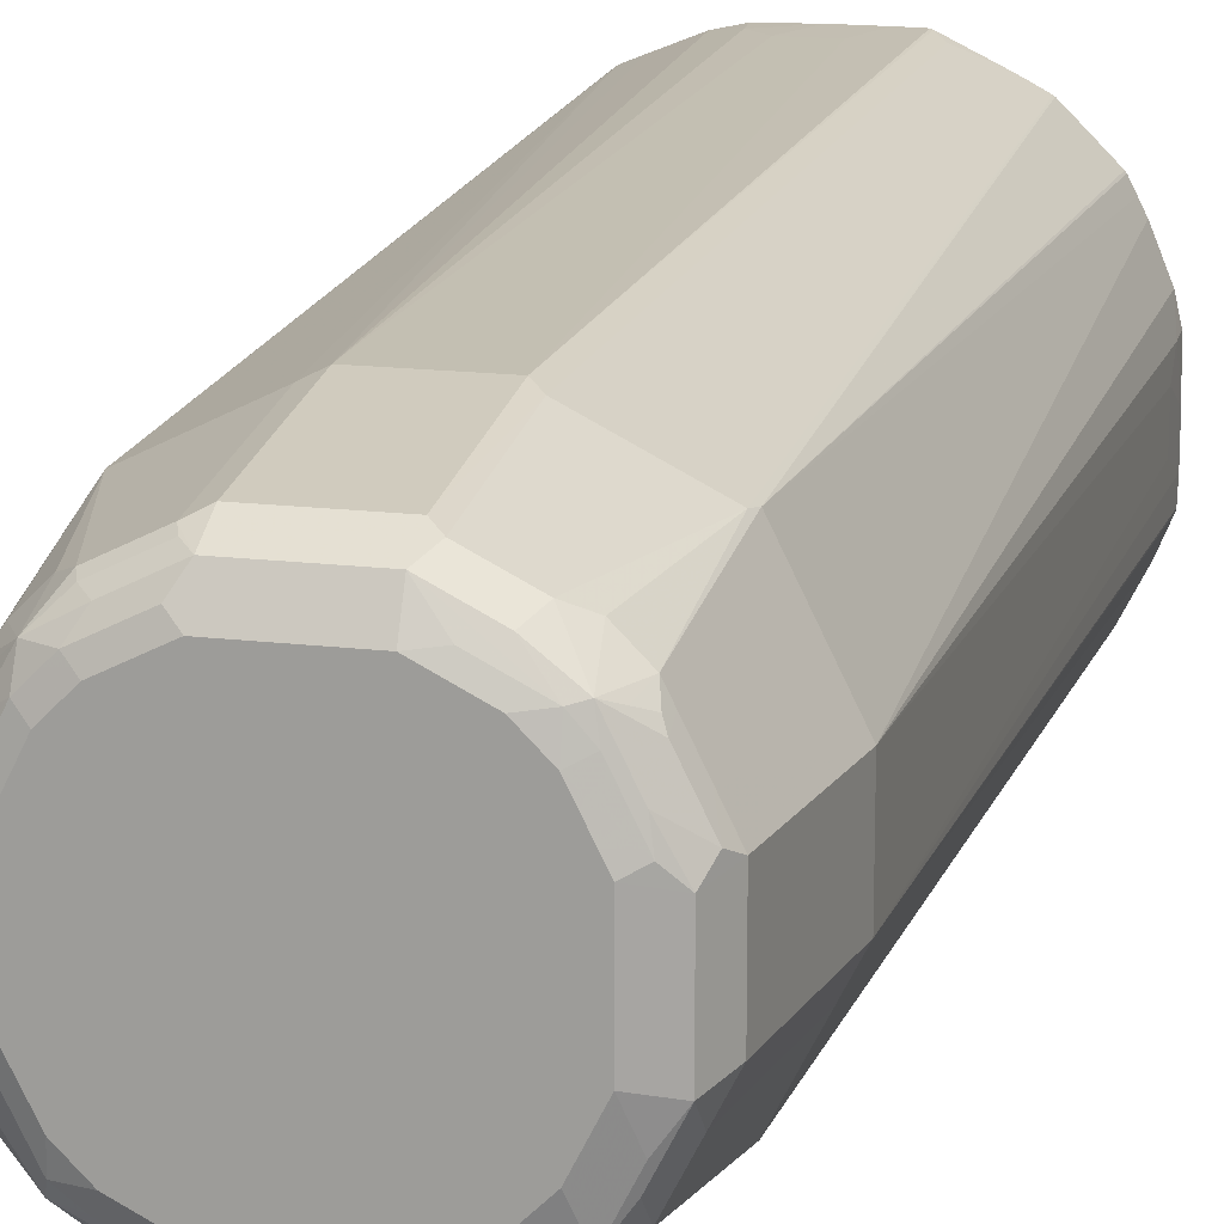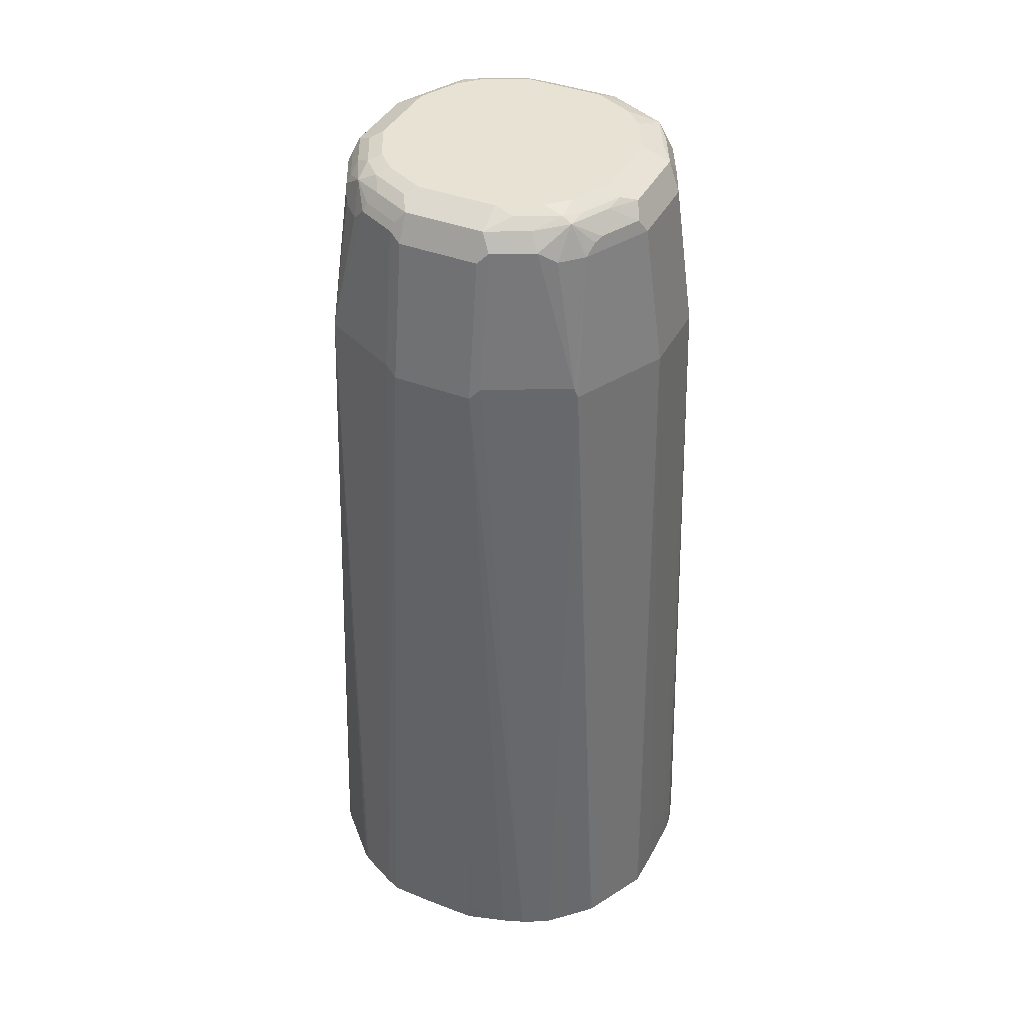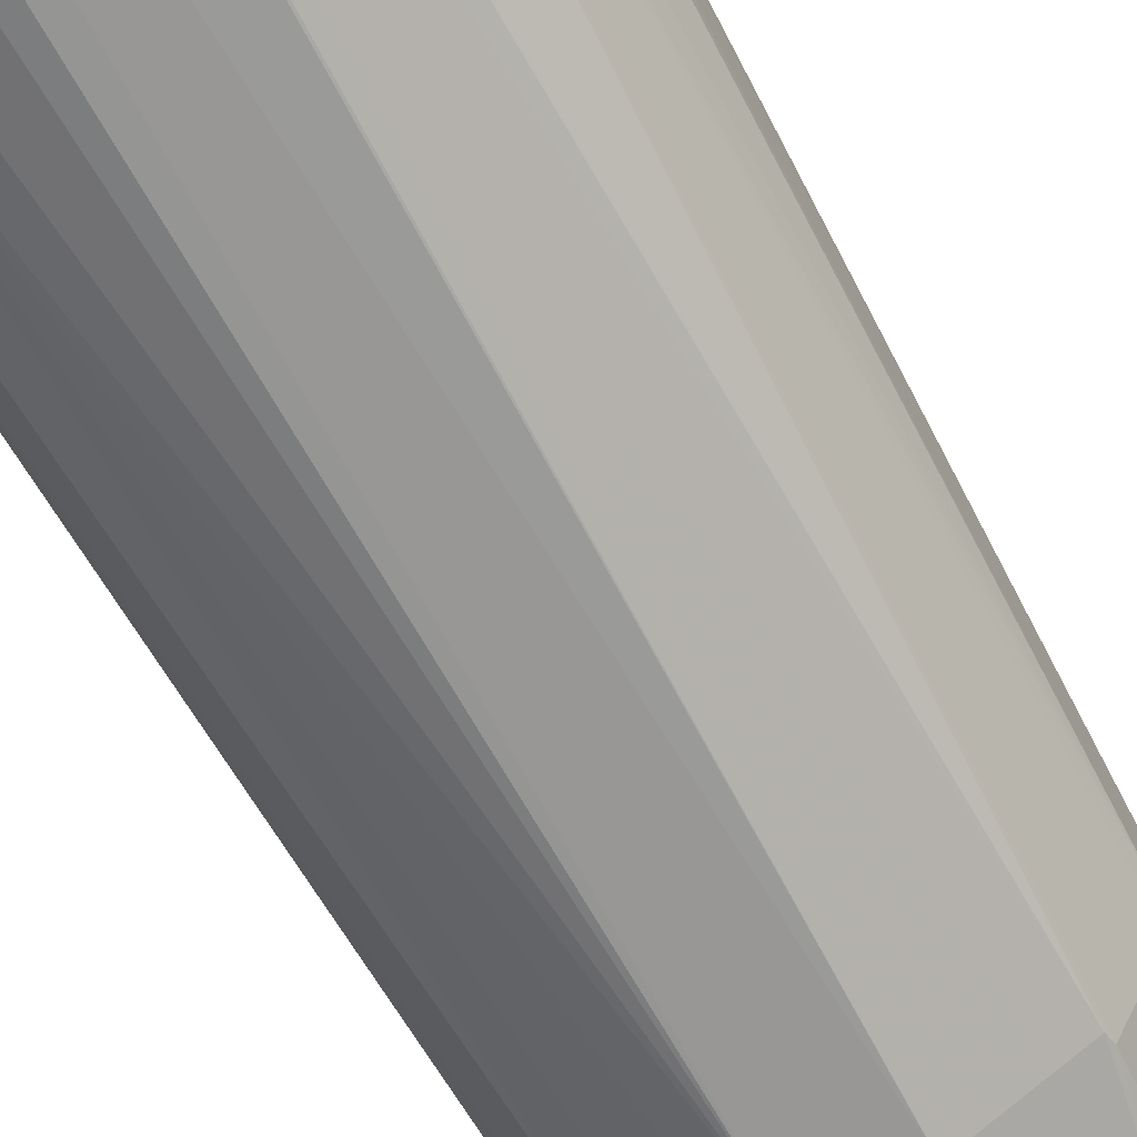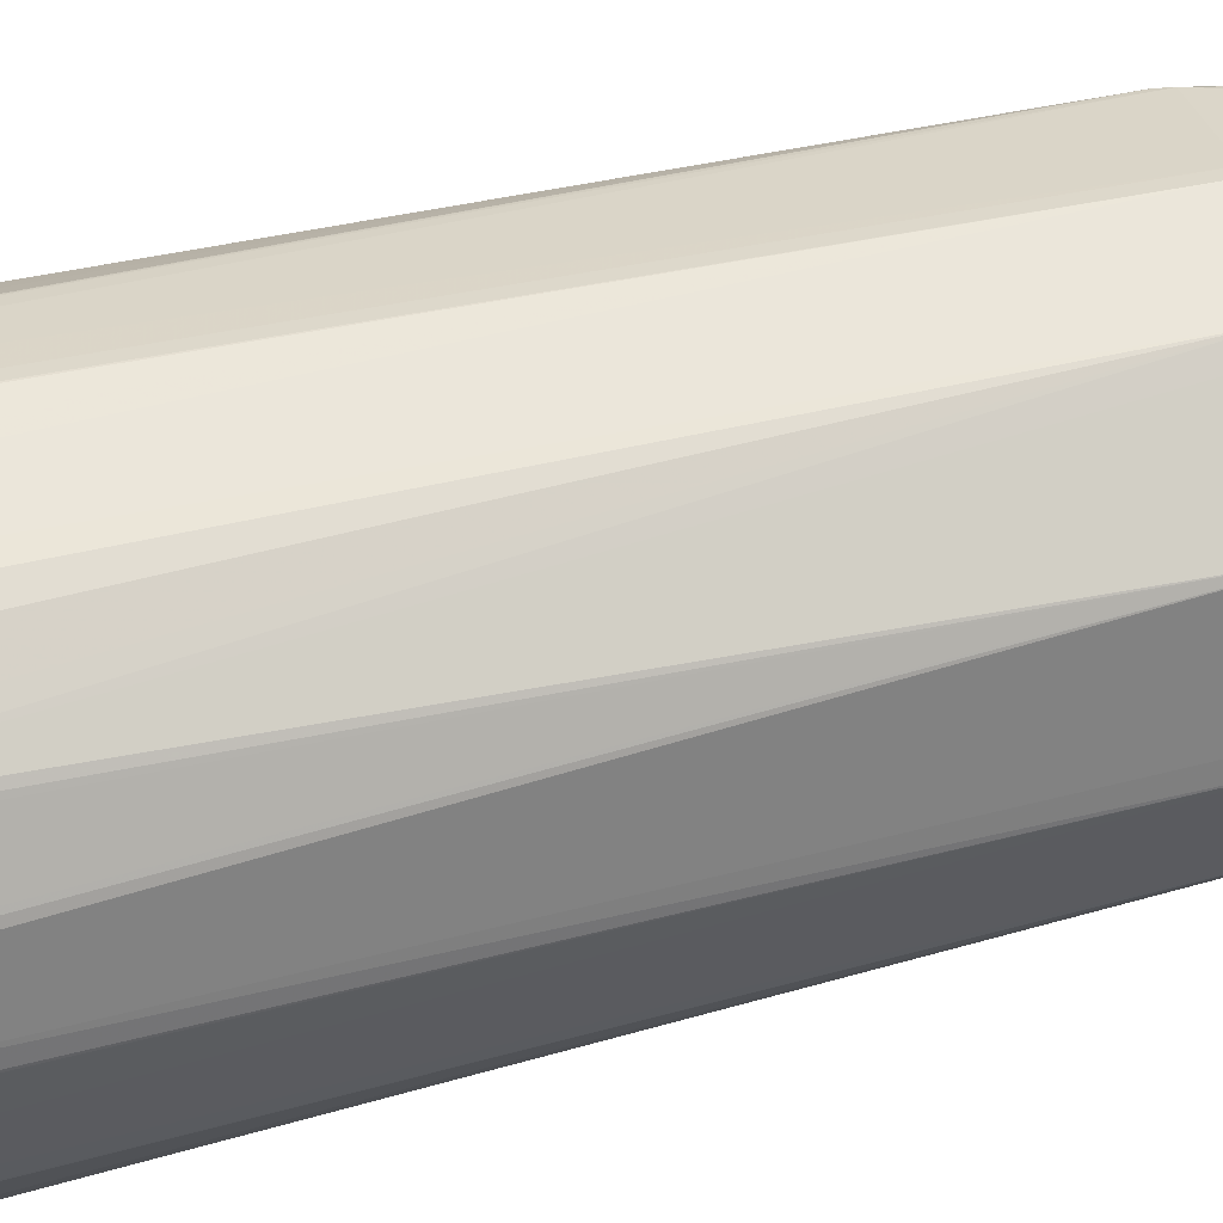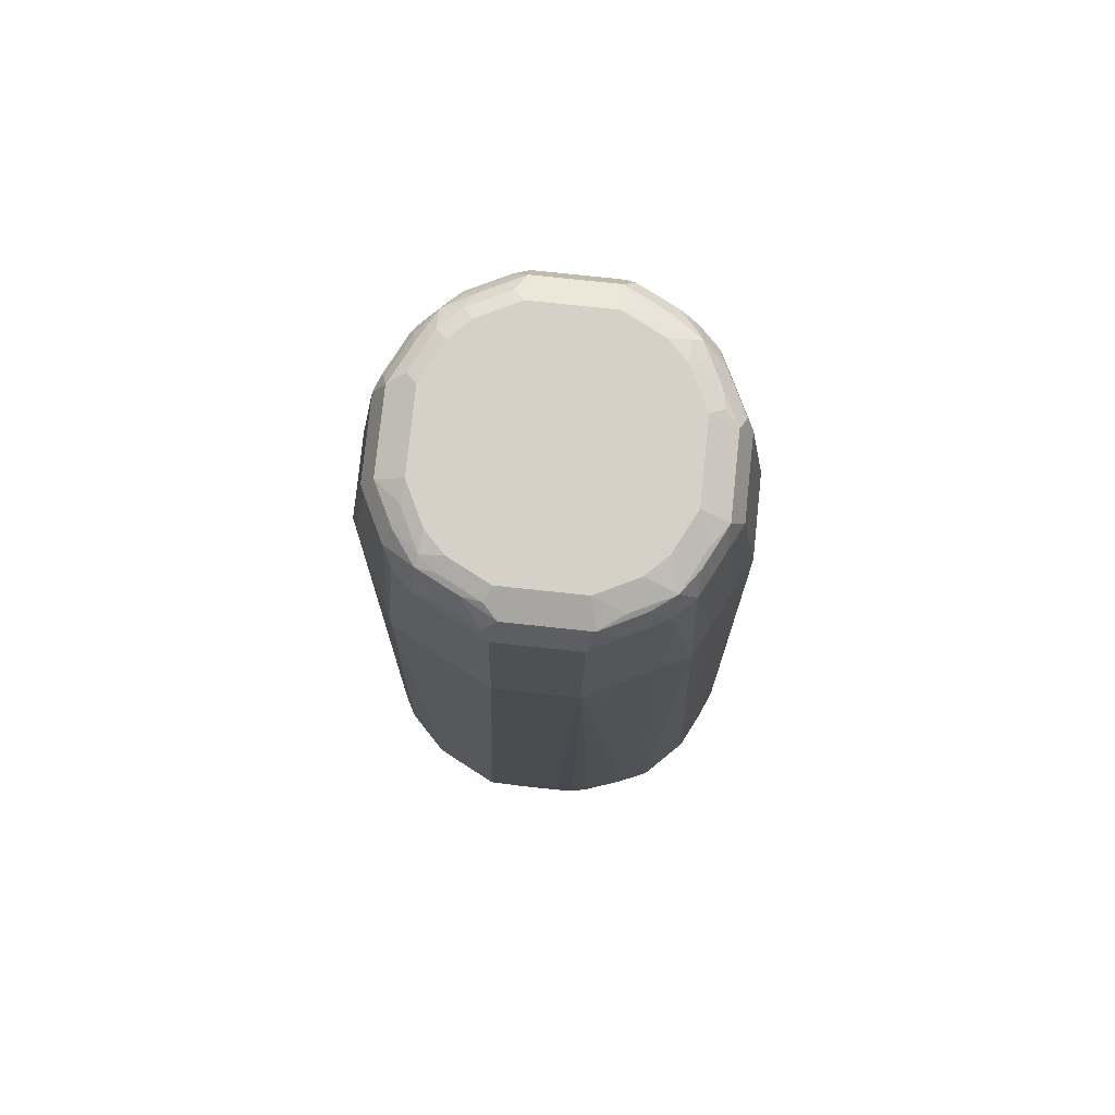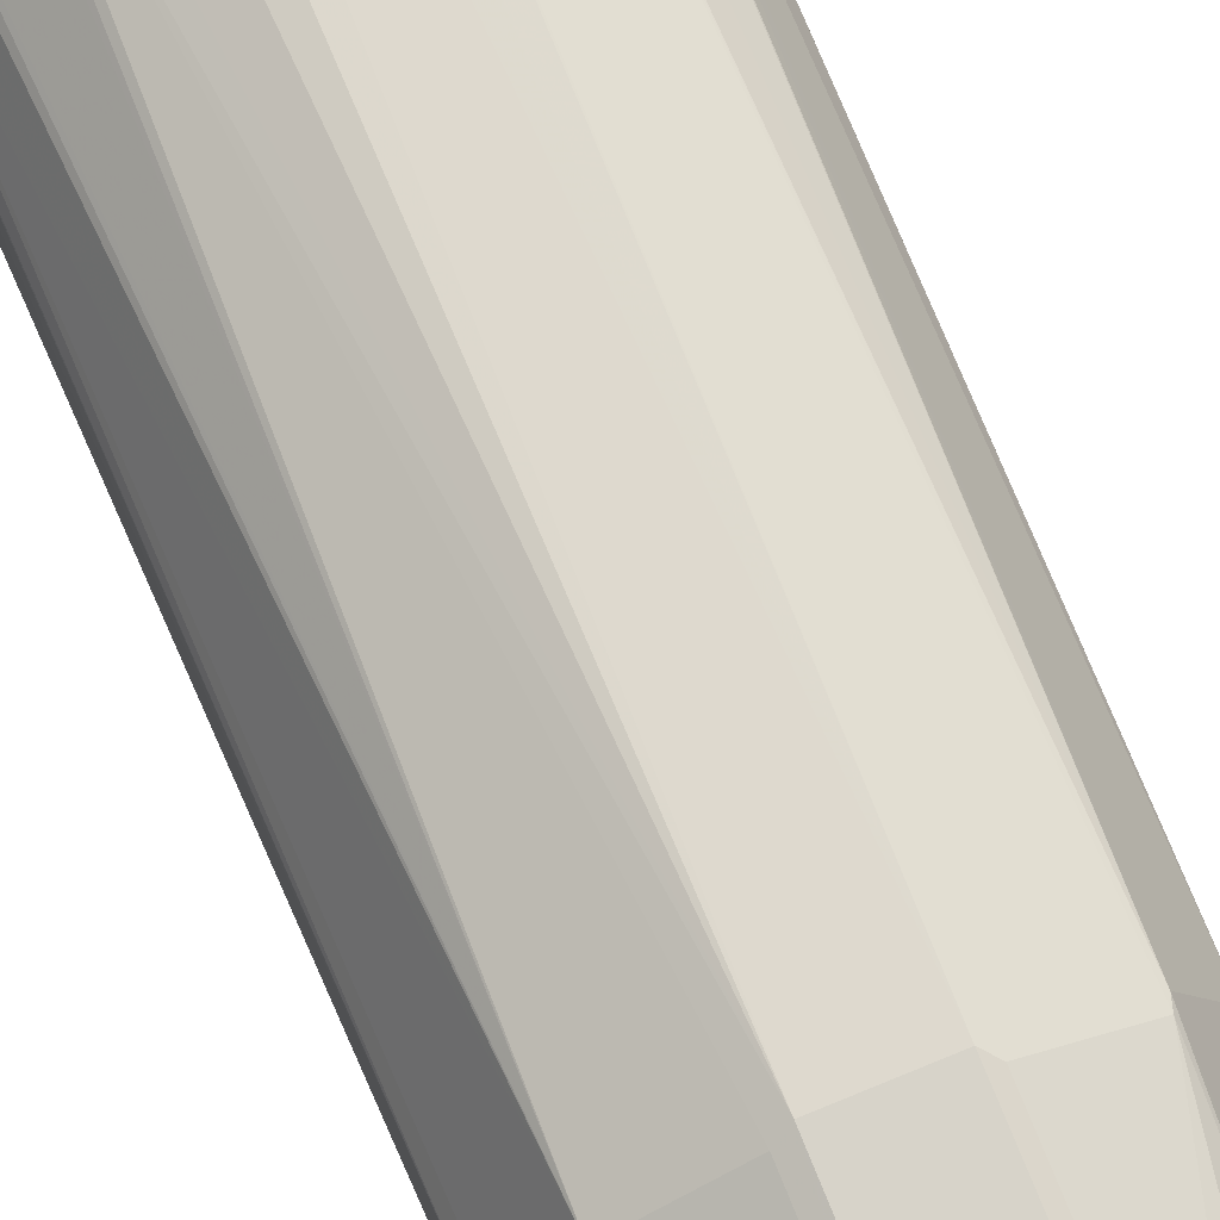
<metadata>
{"format":"obj","ext":"obj","renderer":"f3d","projection":"perspective","resolution":1024,"background":"white","views":[{"elev":16.1,"azim":14.2,"up":"+Y"},{"elev":39.8,"azim":-64.6,"up":"+Z"},{"elev":-69.6,"azim":-150.8,"up":"+Y"},{"elev":57.0,"azim":-104.2,"up":"+Y"},{"elev":78.9,"azim":6.0,"up":"+Z"},{"elev":70.1,"azim":-22.5,"up":"+Y"}]}
</metadata>
<code>
v -0.1047 0.01042 0.468
v -0.1047 -0.008919 0.468
v -0.1042 0.01042 0.4899
v -0.1042 0.03127 0.469
v -0.1042 0.03127 0.468
v -0.1046 -0.01985 0.468
v -0.1042 -0.01042 0.4899
v -0.0938 0.02083 0.8651
v -0.1039 0.03239 0.468
v -0.09845 -0.04068 0.468
v -0.1042 -0.02083 0.4795
v -0.0938 -0.02083 0.8651
v -0.08336 0.02083 0.9381
v -0.0799 0.02778 0.9415
v -0.09031 0.02778 0.8686
v -0.1011 0.03945 0.468
v -0.09417 -0.0521 0.468
v -0.0912 -0.02604 0.8703
v -0.08336 -0.02083 0.9381
v -0.07643 0.02083 0.9519
v -0.07816 0.02604 0.9458
v -0.06948 0.04863 0.9415
v -0.06948 0.06948 0.8686
v -0.09062 0.06028 0.468
v -0.09103 -0.05839 0.468
v -0.07034 -0.06774 0.8703
v -0.07034 -0.04689 0.9432
v -0.08076 -0.02604 0.9432
v -0.07643 -0.02083 0.9519
v -0.06253 0.02083 0.9589
v -0.06774 0.02604 0.9563
v -0.05733 0.04689 0.9563
v -0.066 0.04168 0.9519
v -0.06774 0.04689 0.9458
v -0.06253 0.0521 0.9485
v -0.05733 0.05733 0.9511
v -0.066 0.05558 0.9346
v -0.05558 0.066 0.9346
v -0.04863 0.06948 0.9415
v -0.02778 0.09031 0.8686
v -0.06028 0.09062 0.468
v -0.06352 0.08808 0.468
v -0.06538 0.08623 0.468
v -0.08623 0.06538 0.468
v -0.08808 0.06352 0.468
v -0.08714 -0.06567 0.468
v -0.06948 -0.06948 0.8651
v -0.05558 -0.066 0.9381
v -0.066 -0.05558 0.9381
v -0.06253 -0.0521 0.9485
v -0.066 -0.04168 0.9519
v -0.05341 -0.0521 0.9563
v -0.06382 -0.03127 0.9563
v -0.06253 -0.02083 0.9589
v -0.0521 0.04168 0.9589
v -0.04689 0.05733 0.9563
v -0.04168 0.066 0.9519
v -0.0521 0.06253 0.9485
v -0.04689 0.06774 0.9458
v -0.02778 0.0799 0.9415
v -0.02083 0.0938 0.8651
v -0.0521 0.09402 0.468
v -0.08668 -0.06633 0.468
v -0.05558 -0.07643 0.8651
v -0.04863 -0.06948 0.9381
v -0.07709 -0.07609 0.468
v -0.06667 -0.08652 0.468
v -0.06583 -0.08718 0.468
v -0.05952 -0.0904 0.468
v -0.05322 -0.09355 0.468
v -0.04949 -0.06774 0.9432
v -0.0521 -0.06253 0.9485
v -0.0547 -0.05733 0.9537
v -0.0521 -0.04168 0.9589
v -0.04515 -0.05905 0.9554
v -0.04168 -0.0521 0.9589
v -0.04168 0.0521 0.9589
v -0.02083 0.06253 0.9589
v -0.02604 0.06774 0.9563
v -0.02083 0.07643 0.9519
v -0.02604 0.07816 0.9458
v -0.02083 0.08336 0.9381
v 0.02083 0.0938 0.8651
v -0.01042 0.1042 0.4899
v -0.02083 0.1042 0.4795
v -0.03356 0.1016 0.468
v -0.02083 -0.0938 0.8651
v -0.03473 -0.07643 0.9381
v -0.03867 -0.1008 0.468
v -0.04515 -0.06948 0.945
v -0.03387 -0.06774 0.9537
v -0.02432 -0.06948 0.9554
v -0.02083 -0.06253 0.9589
v 0.02083 0.06253 0.9589
v 0.02083 0.07643 0.9519
v 0.02083 0.08336 0.9381
v 0.02604 0.0912 0.8703
v 0.03127 0.1042 0.469
v 0.03026 0.1046 0.468
v 0.01933 0.1047 0.468
v 0.01042 0.1042 0.4899
v 0 0.1047 0.468
v -0.02184 0.1042 0.468
v -0.03127 0.1021 0.468
v 0.02083 -0.0938 0.8651
v -0.02083 -0.08336 0.9381
v -0.03237 -0.104 0.468
v -0.03127 -0.1042 0.469
v -0.01042 -0.1042 0.4899
v -0.02432 -0.0799 0.945
v -0.01737 -0.07643 0.9519
v 0.02083 -0.06253 0.9589
v 0.04168 0.0521 0.9589
v 0.0521 0.05341 0.9563
v 0.03127 0.06382 0.9563
v 0.04168 0.066 0.9519
v 0.04689 0.07034 0.9432
v 0.02604 0.08076 0.9432
v 0.06774 0.07034 0.8703
v 0.05839 0.09103 0.468
v 0.0521 0.09417 0.468
v 0.03647 0.1016 0.4743
v 0.03854 0.1007 0.468
v 0.03127 0.1042 0.468
v 0.03473 -0.08685 0.8686
v 0.03473 -0.07643 0.9415
v 0.02083 -0.08336 0.9381
v 0.01042 -0.1042 0.4899
v 0.02083 -0.1042 0.4795
v 0.03026 -0.1021 0.468
v 0.05111 -0.09478 0.468
v 0.0669 -0.08775 0.468
v -0.03127 -0.1042 0.468
v -0.009923 -0.1047 0.468
v 0.02432 -0.07643 0.9519
v 0.04168 -0.0521 0.9589
v 0.03647 -0.06774 0.9537
v 0.05733 -0.05733 0.9537
v 0.0521 0.04168 0.9589
v 0.05905 0.04515 0.9554
v 0.05733 0.0547 0.9537
v 0.0521 0.06253 0.9485
v 0.05558 0.066 0.9381
v 0.06948 0.06948 0.8651
v 0.06567 0.08714 0.468
v 0.066 0.05558 0.9381
v 0.05558 -0.07643 0.8686
v 0.05558 -0.066 0.9415
v 0.009411 -0.1047 0.468
v 0.01985 -0.1044 0.468
v 0.02581 -0.1032 0.468
v 0.02938 -0.1023 0.468
v 0.08775 -0.0669 0.468
v 0.06948 -0.06948 0.8616
v 0.04515 -0.066 0.9519
v 0.0521 -0.04168 0.9589
v 0.066 -0.04515 0.9519
v 0.07643 -0.02432 0.9519
v 0.06774 -0.03647 0.9537
v 0.06253 -0.02083 0.9589
v 0.066 -0.05558 0.9415
v 0.06253 0.02083 0.9589
v 0.06948 0.02432 0.9554
v 0.06774 0.03387 0.9537
v 0.06948 0.04515 0.945
v 0.06253 0.0521 0.9485
v 0.06948 0.04863 0.9381
v 0.07643 0.05558 0.8651
v 0.09355 0.05322 0.468
v 0.0904 0.05952 0.468
v 0.08718 0.06583 0.468
v 0.08652 0.06667 0.468
v 0.07609 0.07709 0.468
v 0.06633 0.08668 0.468
v 0.06774 0.04949 0.9432
v 0.09817 -0.04605 0.468
v 0.07643 -0.05558 0.8686
v 0.07643 0.01737 0.9519
v 0.07643 -0.03473 0.9415
v 0.08336 -0.02083 0.9381
v 0.0799 0.02432 0.945
v 0.07643 0.03473 0.9381
v 0.0938 0.02083 0.8651
v 0.1016 0.03356 0.468
v 0.1042 -0.03127 0.468
v 0.1042 -0.03127 0.469
v 0.0938 -0.02083 0.8651
v 0.08685 -0.03473 0.8686
v 0.08336 0.02083 0.9381
v 0.1042 0.01042 0.4899
v 0.1042 0.02083 0.4795
v 0.1042 0.02184 0.468
v 0.1044 -0.03026 0.468
v 0.1047 -0.01985 0.468
v 0.1042 -0.01042 0.4899
v 0.1047 -0.0004921 0.468
f 1 2 7
f 105 125 126
f 98 124 99
f 98 123 124
f 98 121 123
f 98 122 121
f 97 121 122
f 97 120 121
f 97 119 120
f 97 117 119
f 105 126 127
f 97 118 117
f 95 118 96
f 95 117 118
f 95 116 117
f 95 114 116
f 95 115 114
f 94 115 95
f 94 114 115
f 94 113 114
f 93 135 112
f 96 118 97
f 93 111 135
f 105 128 129
f 105 130 131
f 117 142 143
f 116 142 117
f 116 141 142
f 114 139 140
f 114 141 116
f 114 140 141
f 113 139 114
f 112 138 136
f 112 137 138
f 105 129 130
f 112 135 137
f 109 134 149
f 108 134 109
f 108 133 134
f 107 133 108
f 106 111 110
f 106 135 111
f 106 127 135
f 105 132 125
f 105 131 132
f 109 149 128
f 92 111 93
f 91 110 111
f 91 111 92
f 78 94 95
f 76 92 93
f 75 92 76
f 73 110 91
f 73 90 110
f 73 92 75
f 73 91 92
f 72 90 73
f 71 90 72
f 78 95 80
f 65 110 90
f 64 89 87
f 64 87 88
f 61 86 62
f 61 85 86
f 61 84 85
f 61 101 84
f 61 83 101
f 61 96 83
f 61 82 96
f 65 88 110
f 78 80 79
f 80 95 96
f 80 96 82
f 88 106 110
f 87 128 105
f 87 109 128
f 87 108 109
f 87 107 108
f 87 89 107
f 87 106 88
f 87 127 106
f 87 105 127
f 85 104 86
f 85 103 104
f 85 102 103
f 84 102 85
f 84 100 102
f 84 101 100
f 83 100 101
f 83 99 100
f 83 98 99
f 83 122 98
f 83 97 122
f 83 96 97
f 117 143 119
f 119 144 145
f 119 145 120
f 119 143 146
f 168 183 169
f 168 182 183
f 165 175 166
f 165 181 182
f 164 178 181
f 163 178 164
f 162 178 163
f 161 177 179
f 158 189 178
f 169 183 184
f 158 180 189
f 158 161 179
f 158 160 159
f 158 162 160
f 158 178 162
f 157 161 158
f 154 177 161
f 153 177 154
f 153 188 177
f 153 176 188
f 158 179 180
f 176 185 186
f 176 186 187
f 176 187 188
f 191 196 192
f 190 196 191
f 190 194 196
f 190 195 194
f 187 194 195
f 187 193 194
f 186 193 187
f 185 193 186
f 184 191 192
f 183 195 190
f 183 187 195
f 183 191 184
f 183 190 191
f 182 189 183
f 181 189 182
f 180 183 189
f 180 187 183
f 179 187 180
f 179 188 187
f 178 189 181
f 177 188 179
f 148 154 161
f 60 82 61
f 147 154 148
f 146 175 165
f 138 159 160
f 138 158 159
f 138 157 158
f 136 138 156
f 135 148 155
f 135 138 137
f 135 155 138
f 132 154 147
f 132 153 154
f 138 160 156
f 129 152 130
f 129 150 151
f 129 149 150
f 128 149 129
f 126 147 148
f 126 135 127
f 126 148 135
f 125 147 126
f 125 132 147
f 119 146 144
f 129 151 152
f 138 155 148
f 138 148 161
f 138 161 157
f 146 166 175
f 144 174 145
f 144 173 174
f 144 172 173
f 144 171 172
f 144 170 171
f 144 169 170
f 144 168 169
f 144 182 168
f 144 167 182
f 144 146 167
f 141 163 164
f 141 143 142
f 141 146 143
f 141 166 146
f 141 165 166
f 141 181 165
f 141 164 181
f 140 163 141
f 139 163 140
f 139 162 163
f 146 165 167
f 60 80 82
f 165 182 167
f 59 80 81
f 6 12 7
f 6 11 12
f 6 10 11
f 4 8 9
f 4 9 5
f 3 8 4
f 3 12 8
f 3 7 12
f 2 6 7
f 8 12 19
f 1 6 2
f 1 17 10
f 1 25 17
f 1 46 25
f 1 63 46
f 1 66 63
f 1 67 66
f 1 68 67
f 1 69 68
f 1 70 69
f 1 10 6
f 1 89 70
f 8 19 13
f 8 14 15
f 18 28 19
f 18 27 28
f 18 26 27
f 17 25 18
f 16 23 24
f 15 23 16
f 14 23 15
f 14 22 23
f 14 34 22
f 8 13 14
f 14 21 34
f 13 20 14
f 13 29 20
f 13 19 29
f 12 17 18
f 12 18 19
f 10 12 11
f 10 17 12
f 8 16 9
f 8 15 16
f 14 20 21
f 1 107 89
f 1 133 107
f 1 134 133
f 1 124 123
f 1 99 124
f 1 100 99
f 1 102 100
f 1 103 102
f 1 86 104
f 1 62 86
f 1 41 62
f 1 42 41
f 1 123 121
f 1 43 42
f 1 45 44
f 1 24 45
f 1 16 24
f 1 9 16
f 1 5 9
f 1 4 5
f 1 3 4
f 1 7 3
f 60 81 80
f 1 44 43
f 1 121 120
f 1 120 145
f 1 145 174
f 1 149 134
f 1 150 149
f 1 151 150
f 1 152 151
f 1 130 152
f 1 131 130
f 1 132 131
f 1 153 132
f 1 176 153
f 1 185 176
f 1 193 185
f 1 194 193
f 1 196 194
f 1 192 196
f 1 184 192
f 1 169 184
f 1 170 169
f 1 171 170
f 1 172 171
f 1 173 172
f 1 174 173
f 18 25 26
f 19 28 29
f 1 104 103
f 20 54 30
f 47 63 66
f 47 65 48
f 47 88 65
f 47 64 88
f 46 63 47
f 41 61 62
f 40 60 61
f 40 61 41
f 39 81 60
f 47 66 67
f 39 59 81
f 36 38 37
f 36 39 38
f 36 58 39
f 36 57 58
f 36 56 57
f 33 35 34
f 33 36 35
f 32 36 33
f 32 56 36
f 39 58 59
f 47 67 68
f 47 68 69
f 47 69 70
f 57 59 58
f 20 29 54
f 57 80 59
f 56 80 57
f 56 79 80
f 56 78 79
f 56 77 78
f 52 76 74
f 52 75 76
f 52 54 53
f 52 74 54
f 51 73 52
f 50 73 51
f 49 73 50
f 48 73 49
f 48 72 73
f 48 71 72
f 48 90 71
f 48 65 90
f 47 89 64
f 47 70 89
f 32 77 56
f 32 55 77
f 52 73 75
f 30 55 32
f 26 46 47
f 25 46 26
f 23 45 24
f 23 44 45
f 23 43 44
f 23 42 43
f 23 41 42
f 23 40 41
f 23 60 40
f 23 39 60
f 23 38 39
f 23 37 38
f 22 37 23
f 22 36 37
f 22 34 35
f 20 34 21
f 20 33 34
f 20 32 33
f 20 30 31
f 30 32 31
f 20 31 32
f 26 47 48
f 26 48 49
f 22 35 36
f 27 49 50
f 26 49 27
f 30 94 78
f 30 113 94
f 30 139 113
f 30 78 77
f 30 160 162
f 30 77 55
f 30 156 160
f 30 136 156
f 30 112 136
f 30 93 112
f 30 162 139
f 30 74 76
f 30 54 74
f 29 53 54
f 29 52 53
f 29 51 52
f 27 29 28
f 30 76 93
f 27 50 51
f 27 51 29

</code>
